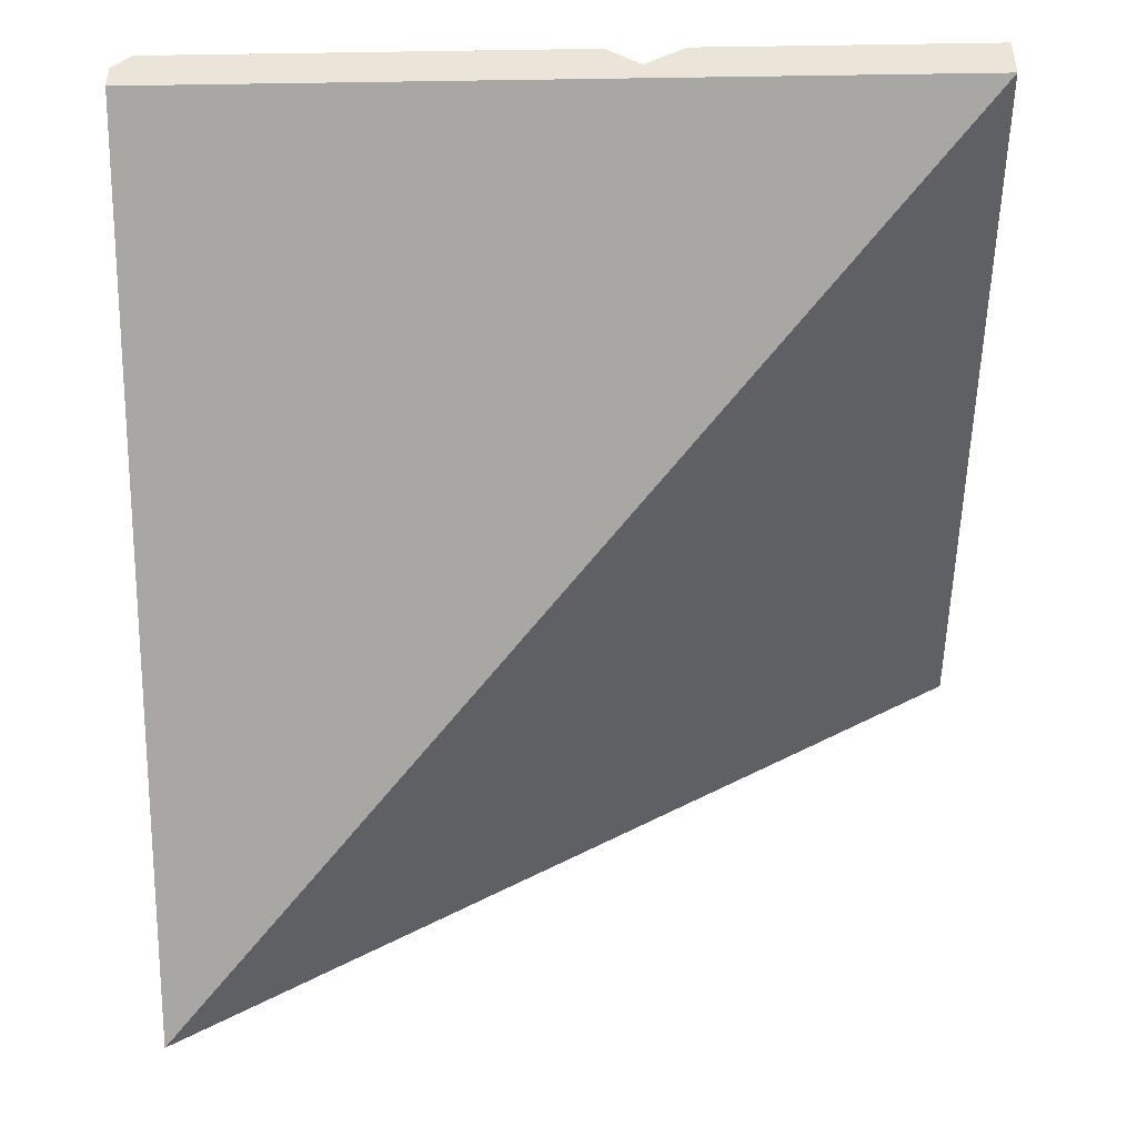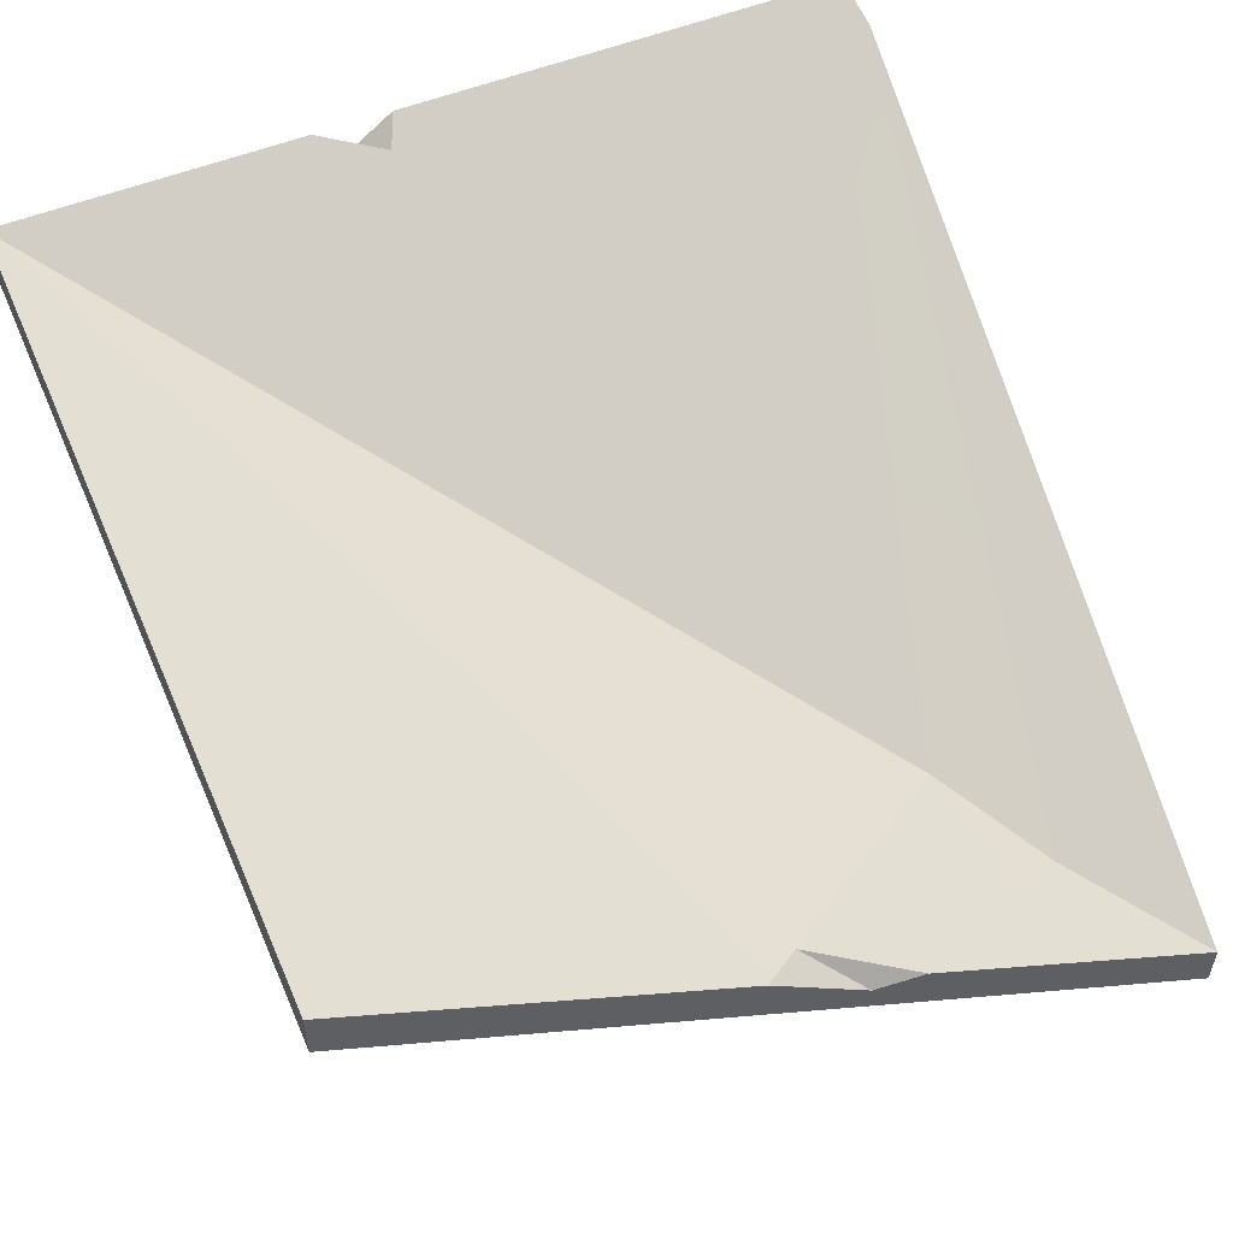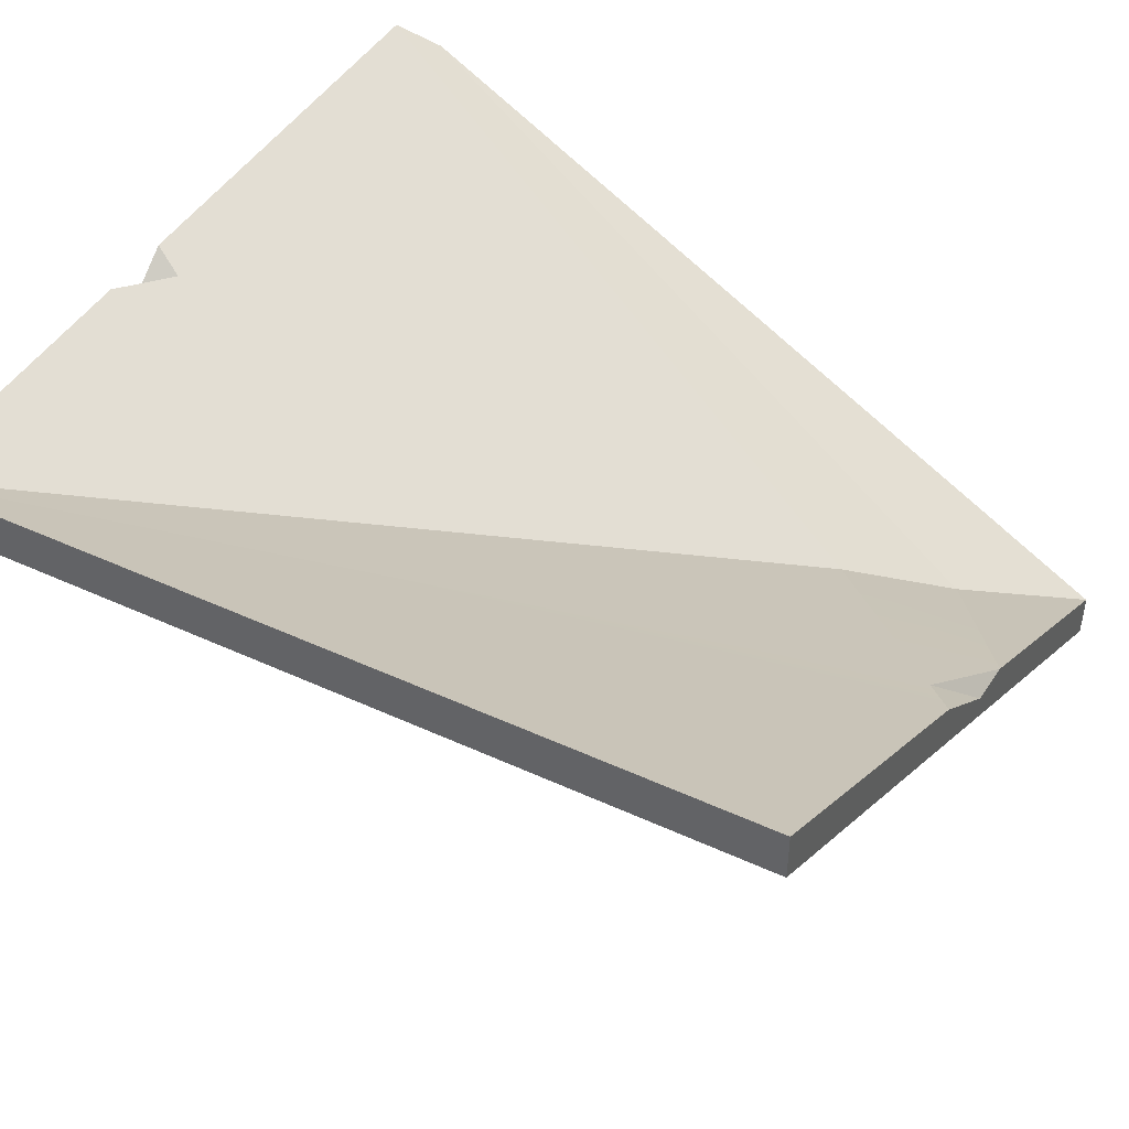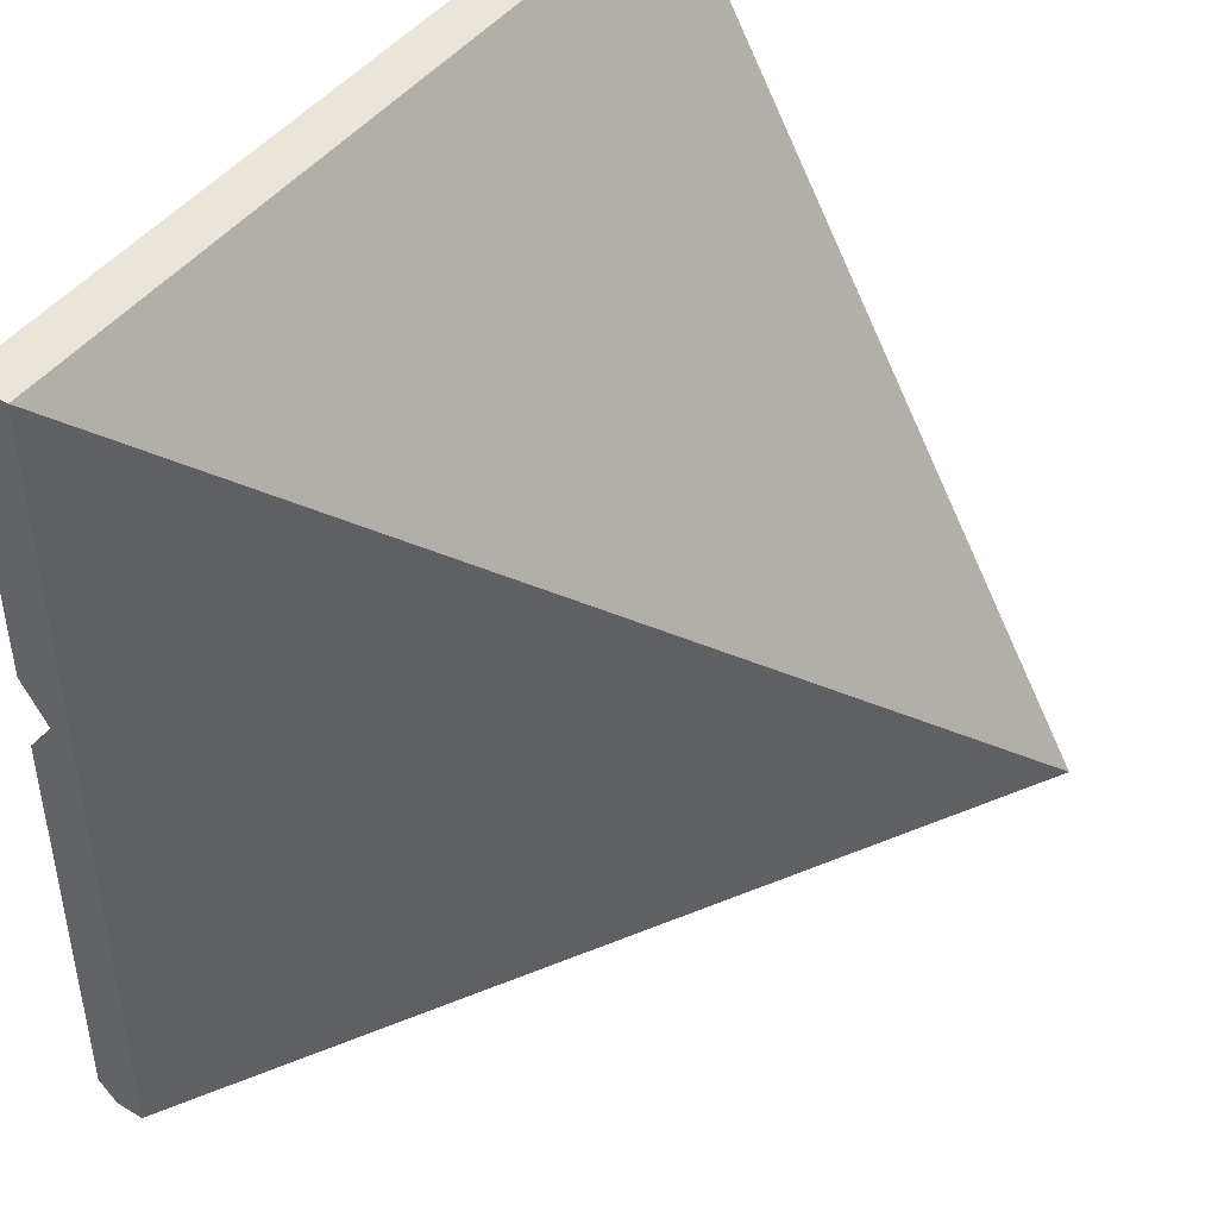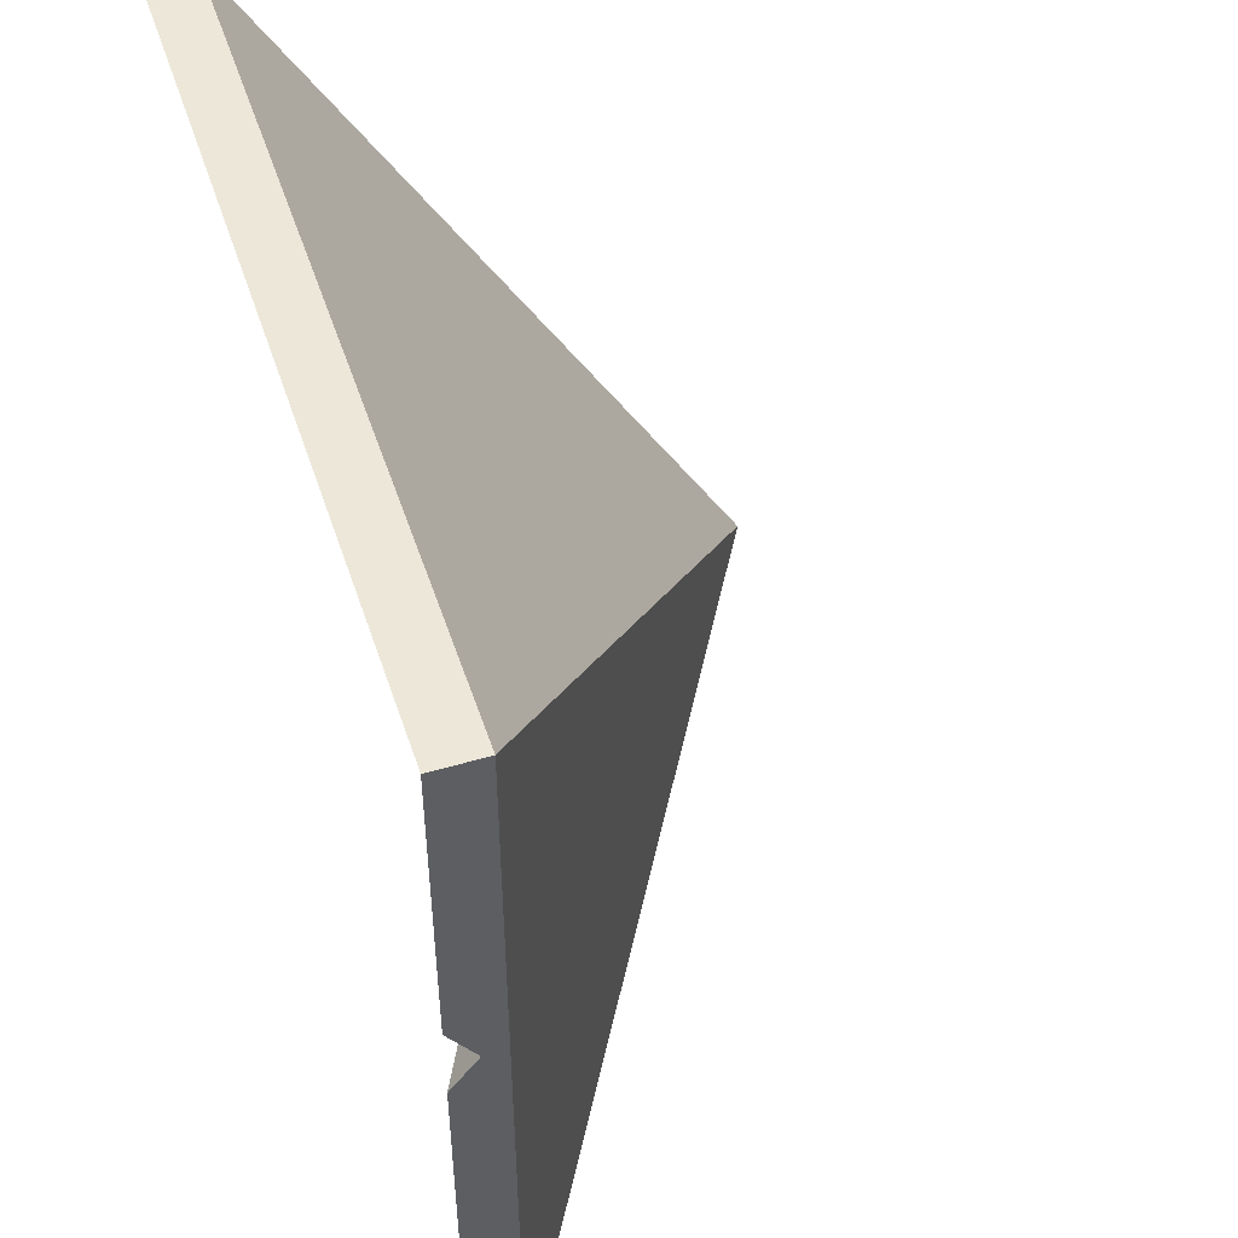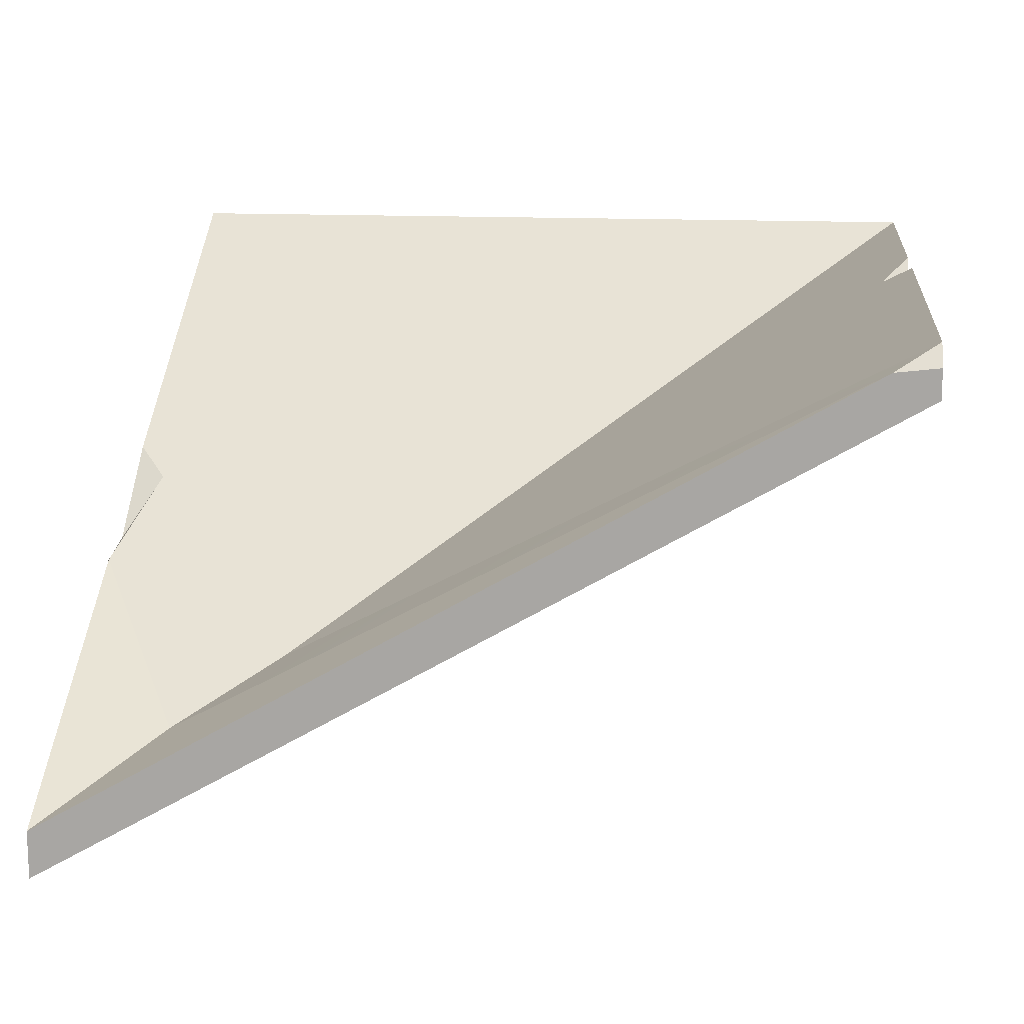
<metadata>
{"format":"obj","ext":"obj","renderer":"f3d","projection":"perspective","resolution":1024,"background":"white","views":[{"elev":-44.7,"azim":-89.0,"up":"+Y"},{"elev":53.6,"azim":66.9,"up":"+Y"},{"elev":44.1,"azim":28.4,"up":"+Y"},{"elev":44.6,"azim":-55.5,"up":"+Z"},{"elev":49.8,"azim":-108.0,"up":"+Z"},{"elev":14.4,"azim":-173.9,"up":"+Y"}]}
</metadata>
<code>
v -200 115.4 200
v 0 115.4 200
v -200 127 200
v 0 127 200
v -200 127 4.733
v 0 11.57 -3.1e-05
v -200 115.4 -1.1e-05
v 0 -1e-06 -2e-06
v -189.8 121.2 -2.7e-05
v -200 122.4 -1.9e-05
v -50.62 39.88 47.54
v -26.59 27.33 27.97
v 0 75.81 111.3
v 0 54.75 74.82
v 0 57.02 87.71
v -7.882 70.21 101.4
v -200 127 109.6
v -192.9 122.9 112.8
v -200 127 128.2
v -200 120.6 118.2
f 1 2 3
f 3 2 4
f 15 16 13
f 5 9 10
f 1 8 2
f 15 8 14
f 14 8 6
f 9 12 6
f 7 8 1
f 8 7 6
f 10 9 7
f 9 6 7
f 18 20 19
f 7 5 10
f 18 3 11
f 5 11 9
f 9 11 12
f 16 3 13
f 3 4 13
f 12 14 6
f 16 14 11
f 11 14 12
f 14 16 15
f 3 16 11
f 2 8 15
f 15 13 2
f 2 13 4
f 17 18 5
f 18 11 5
f 20 1 19
f 19 1 3
f 17 20 18
f 20 17 7
f 7 17 5
f 3 18 19
f 7 1 20

</code>
